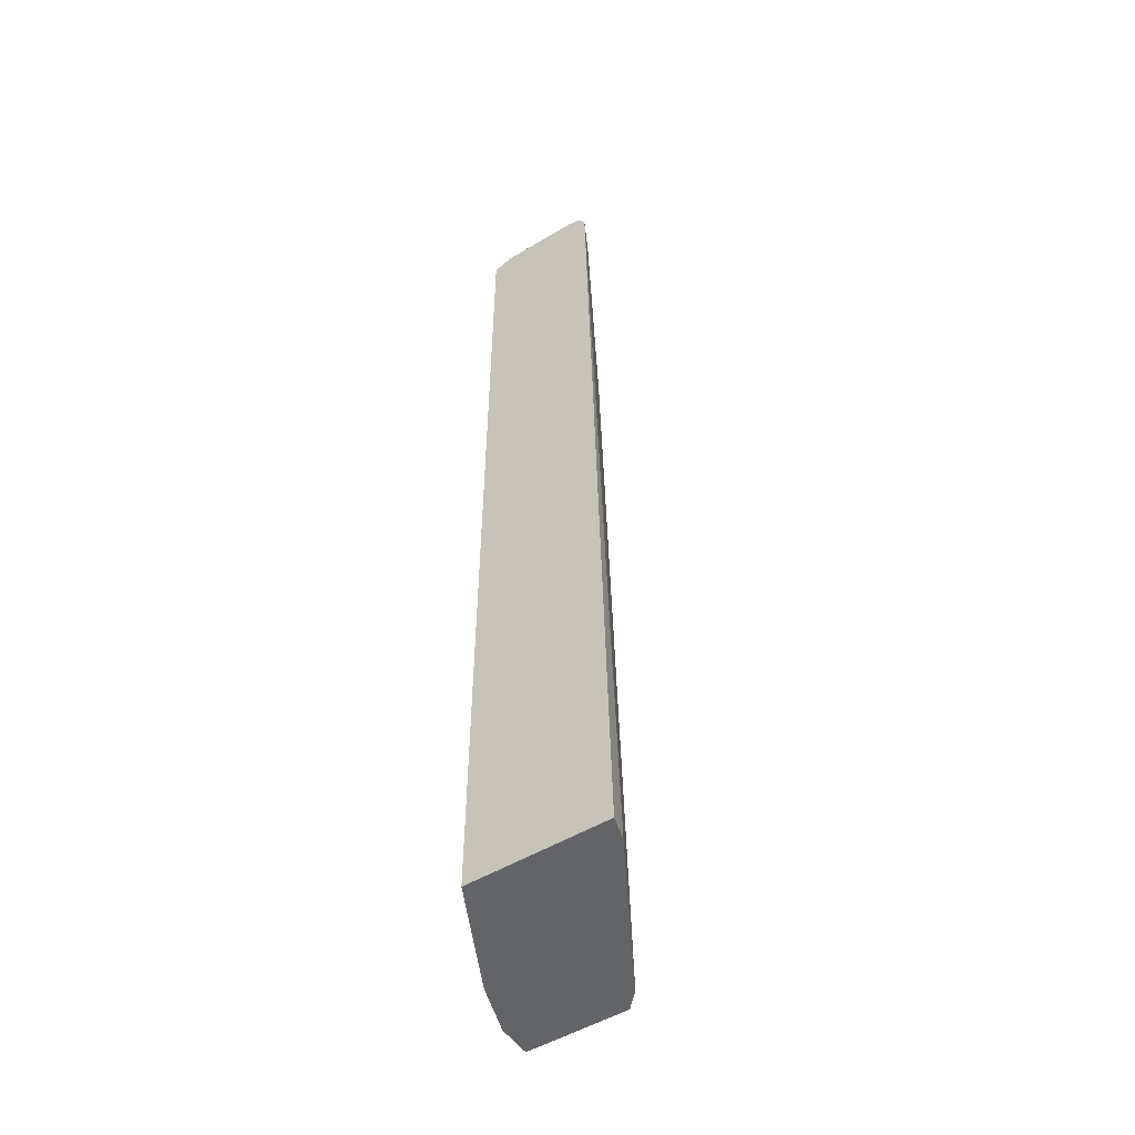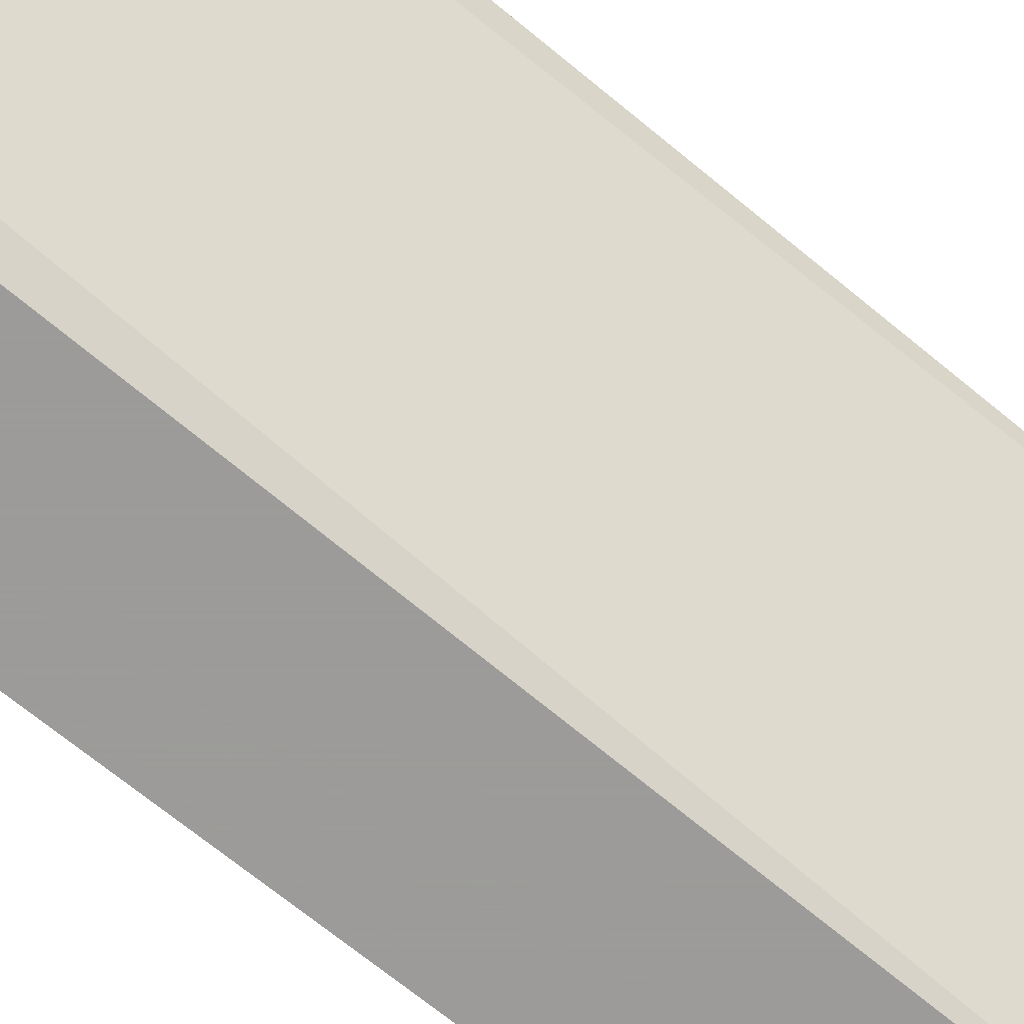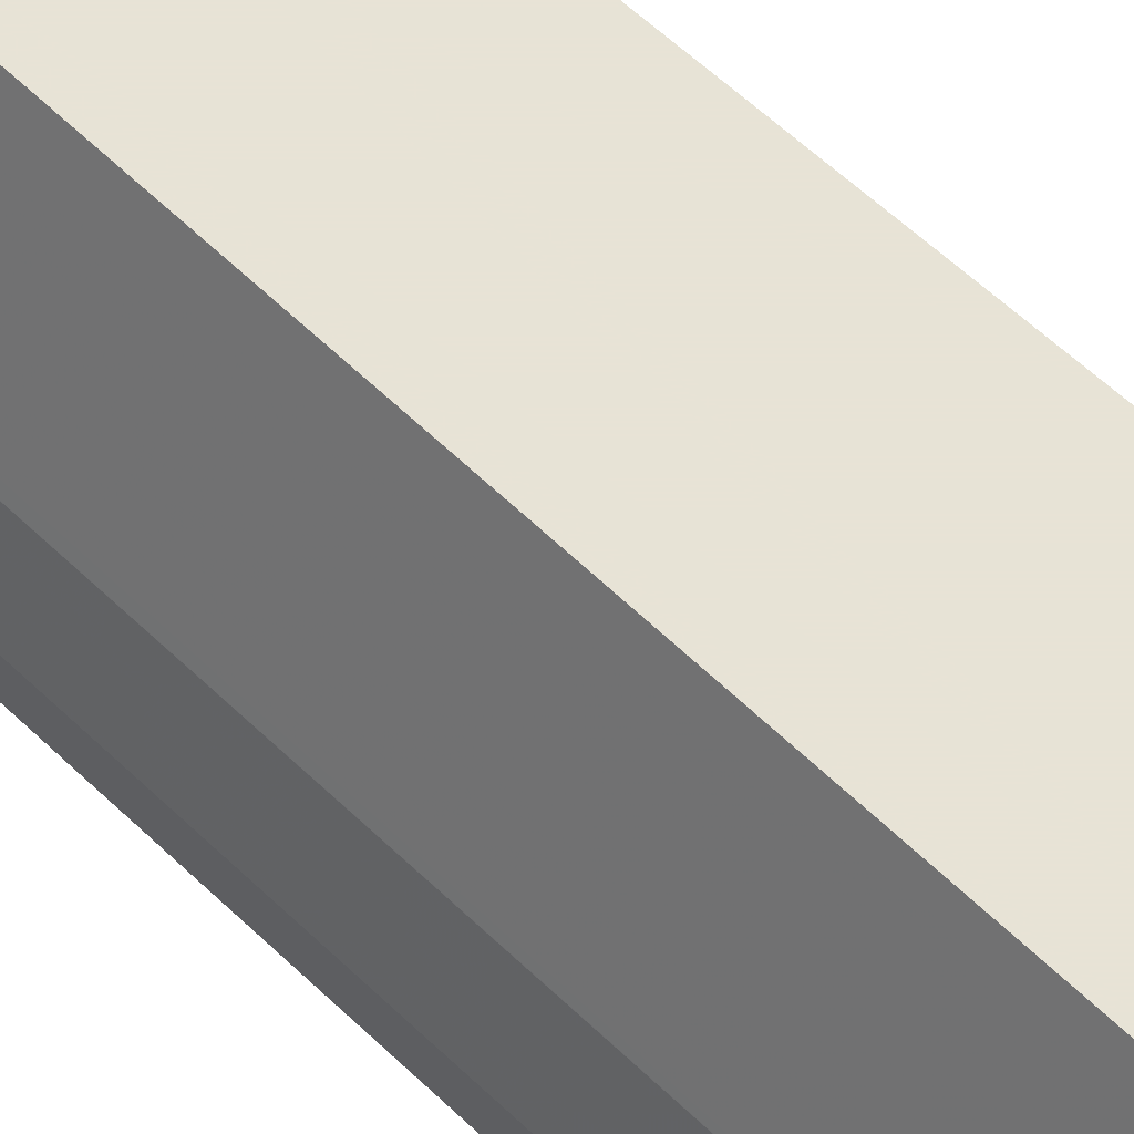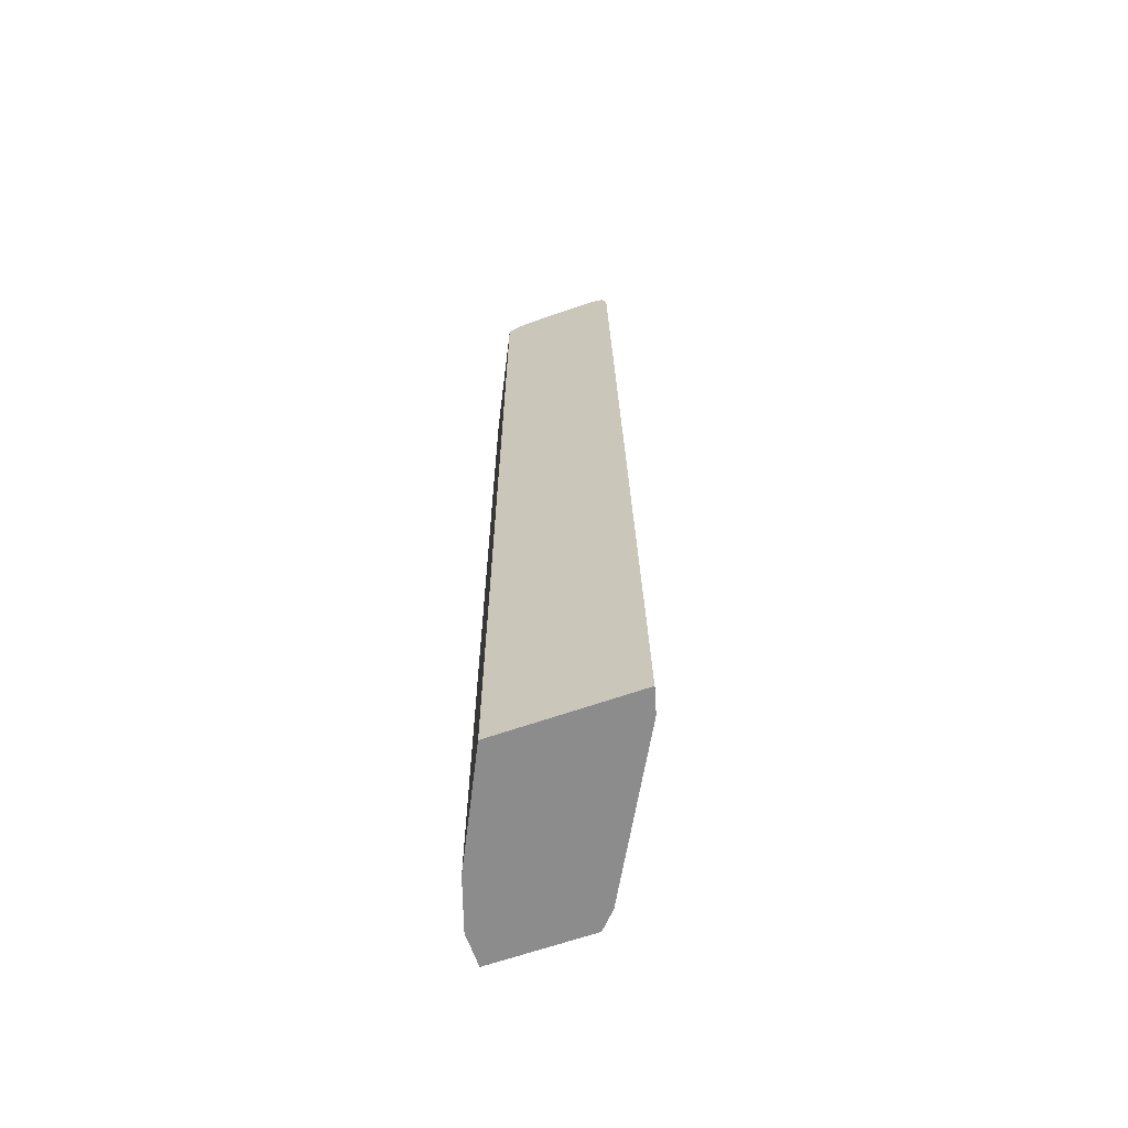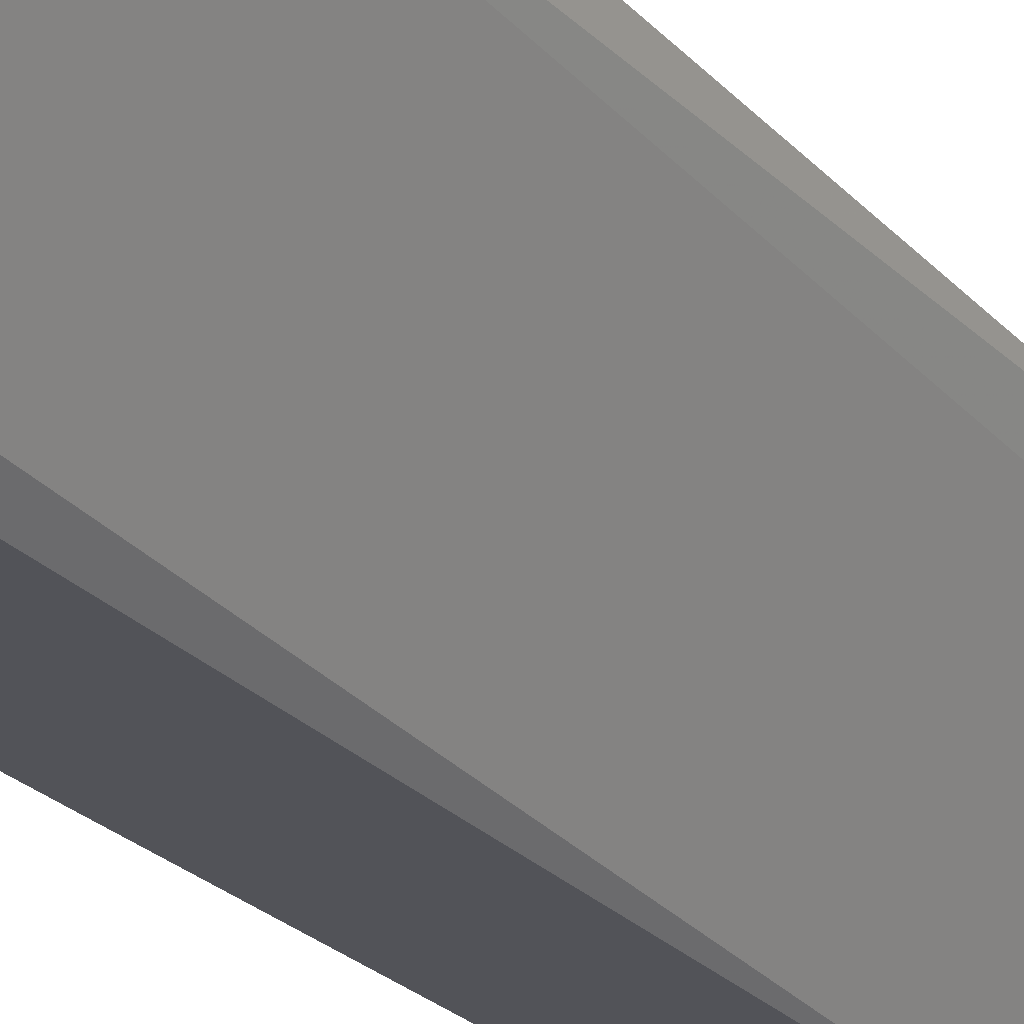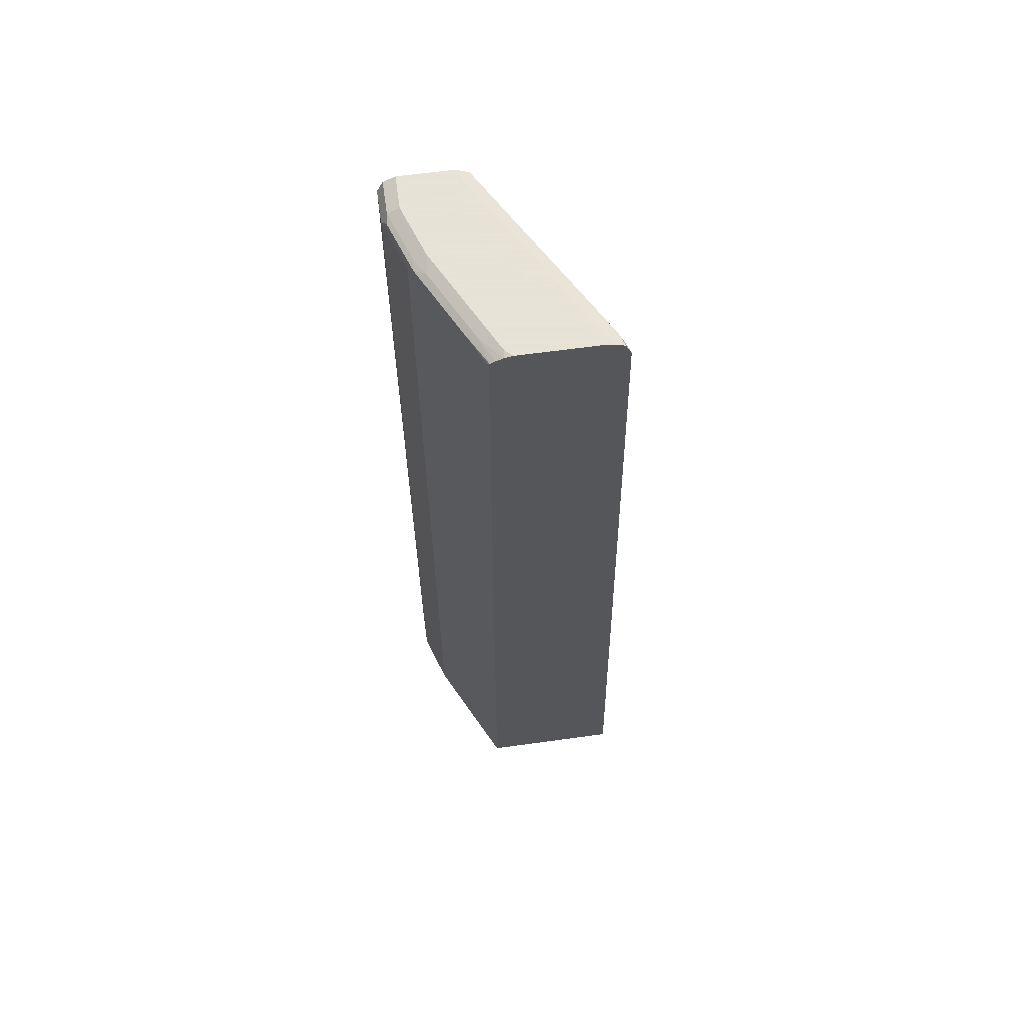
<metadata>
{"format":"obj","ext":"obj","renderer":"f3d","projection":"perspective","resolution":1024,"background":"white","views":[{"elev":-51.3,"azim":33.2,"up":"+Y"},{"elev":-69.9,"azim":51.2,"up":"+Z"},{"elev":62.6,"azim":-45.9,"up":"+Z"},{"elev":-64.3,"azim":19.5,"up":"+Y"},{"elev":-22.7,"azim":30.1,"up":"+Z"},{"elev":62.8,"azim":-8.0,"up":"+Y"}]}
</metadata>
<code>
v -0.6002 -0.4906 0.346
v -0.6002 -0.4906 0.3819
v -0.6002 -0.4905 0.3456
v -0.5887 -0.4906 0.3456
v -0.582 -0.4906 0.4365
v -0.6002 0.491 0.3819
v -0.6002 0.491 0.3456
v -0.492 -0.4906 0.3456
v -0.5818 -0.4906 0.4368
v -0.582 0.491 0.4365
v -0.5774 0.5001 0.4456
v -0.5956 0.5001 0.391
v -0.5941 0.5032 0.3638
v -0.5941 0.5032 0.3456
v -0.4747 -0.4906 0.364
v -0.5092 0.491 0.3456
v -0.5757 -0.4906 0.4489
v -0.5411 0.5001 0.5183
v -0.566 0.5046 0.4547
v -0.5759 0.5032 0.4365
v -0.5941 0.5032 0.3819
v -0.582 0.5092 0.3456
v -0.3838 -0.4906 0.5276
v -0.5136 0.5036 0.3456
v -0.4092 0.5001 0.5319
v -0.4122 0.491 0.5213
v -0.5237 -0.4906 0.553
v -0.5237 0.4985 0.553
v -0.5226 0.5006 0.553
v -0.5297 0.5046 0.5274
v -0.5638 0.5092 0.4365
v -0.582 0.5092 0.3819
v -0.5274 0.5092 0.3456
v -0.3766 -0.4906 0.553
v -0.4001 0.491 0.5456
v -0.3964 0.491 0.553
v -0.4062 0.5032 0.5395
v -0.5173 0.5037 0.553
v -0.5102 0.5073 0.553
v -0.5092 0.5092 0.5456
v -0.4183 0.5092 0.5456
v -0.4025 0.504 0.553
v -0.4098 0.5071 0.553
v -0.5018 0.5092 0.553
v -0.4183 0.5092 0.553
f 23 36 34
f 22 31 40
f 23 35 36
f 23 26 35
f 22 41 33
f 22 45 41
f 22 44 45
f 22 40 44
f 22 32 31
f 19 30 40
f 20 32 21
f 20 31 32
f 19 31 20
f 19 40 31
f 18 27 28
f 18 29 30
f 18 28 29
f 24 37 25
f 17 27 18
f 24 33 37
f 30 38 39
f 26 37 35
f 16 26 23
f 41 45 43
f 39 44 40
f 37 43 42
f 37 41 43
f 36 37 42
f 35 37 36
f 33 41 37
f 30 39 40
f 29 38 30
f 27 29 28
f 27 38 29
f 27 39 38
f 27 44 39
f 27 45 44
f 27 43 45
f 27 42 43
f 27 36 42
f 27 34 36
f 25 37 26
f 16 25 26
f 1 23 34
f 15 16 23
f 3 33 24
f 3 22 33
f 3 14 22
f 3 7 14
f 2 10 6
f 2 5 10
f 1 5 2
f 1 9 5
f 3 24 16
f 1 17 9
f 1 34 27
f 1 15 23
f 16 24 25
f 1 4 8
f 1 3 4
f 1 7 3
f 1 6 7
f 1 2 6
f 1 27 17
f 3 16 8
f 1 8 15
f 5 9 10
f 3 8 4
f 13 22 14
f 13 32 22
f 13 21 32
f 11 21 12
f 11 20 21
f 11 19 20
f 11 30 19
f 11 18 30
f 12 21 13
f 9 18 11
f 9 17 18
f 8 16 15
f 7 13 14
f 7 12 13
f 6 12 7
f 6 11 12
f 9 11 10
f 6 10 11

</code>
